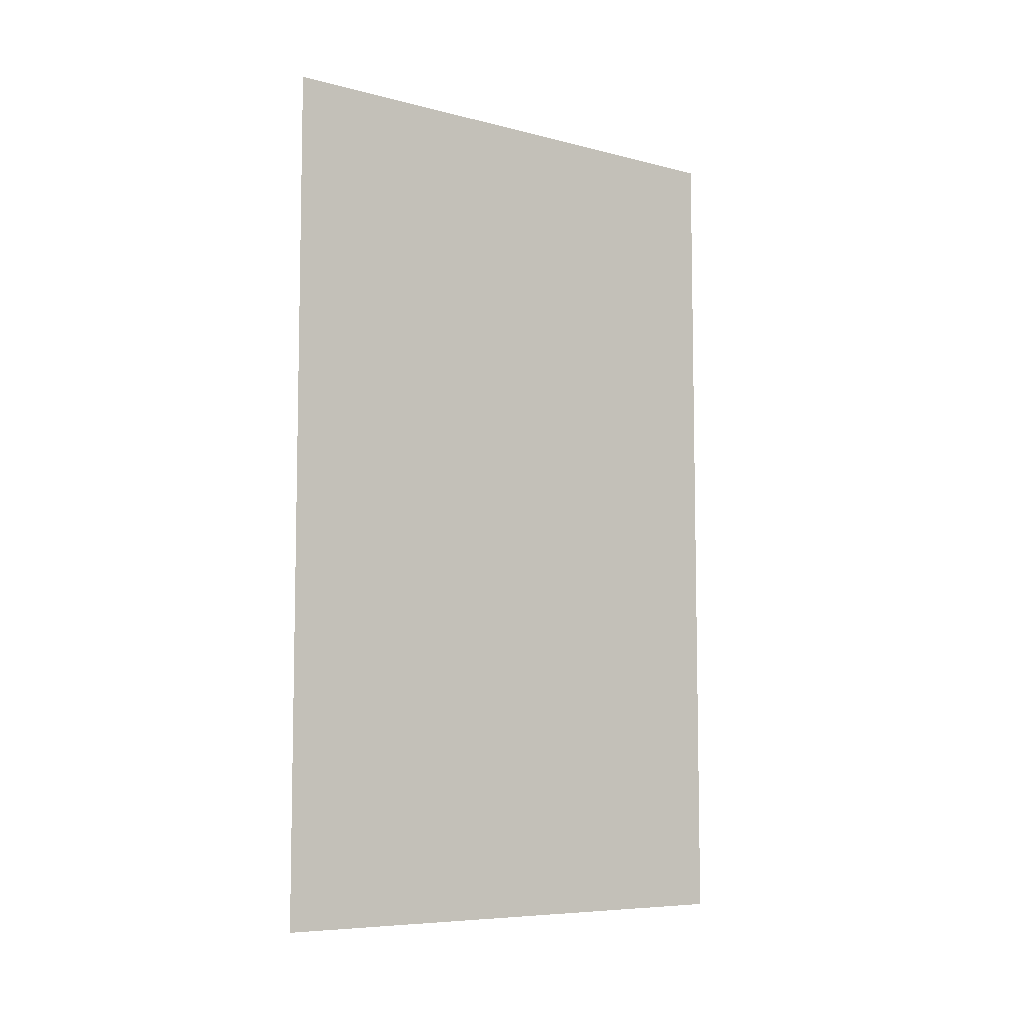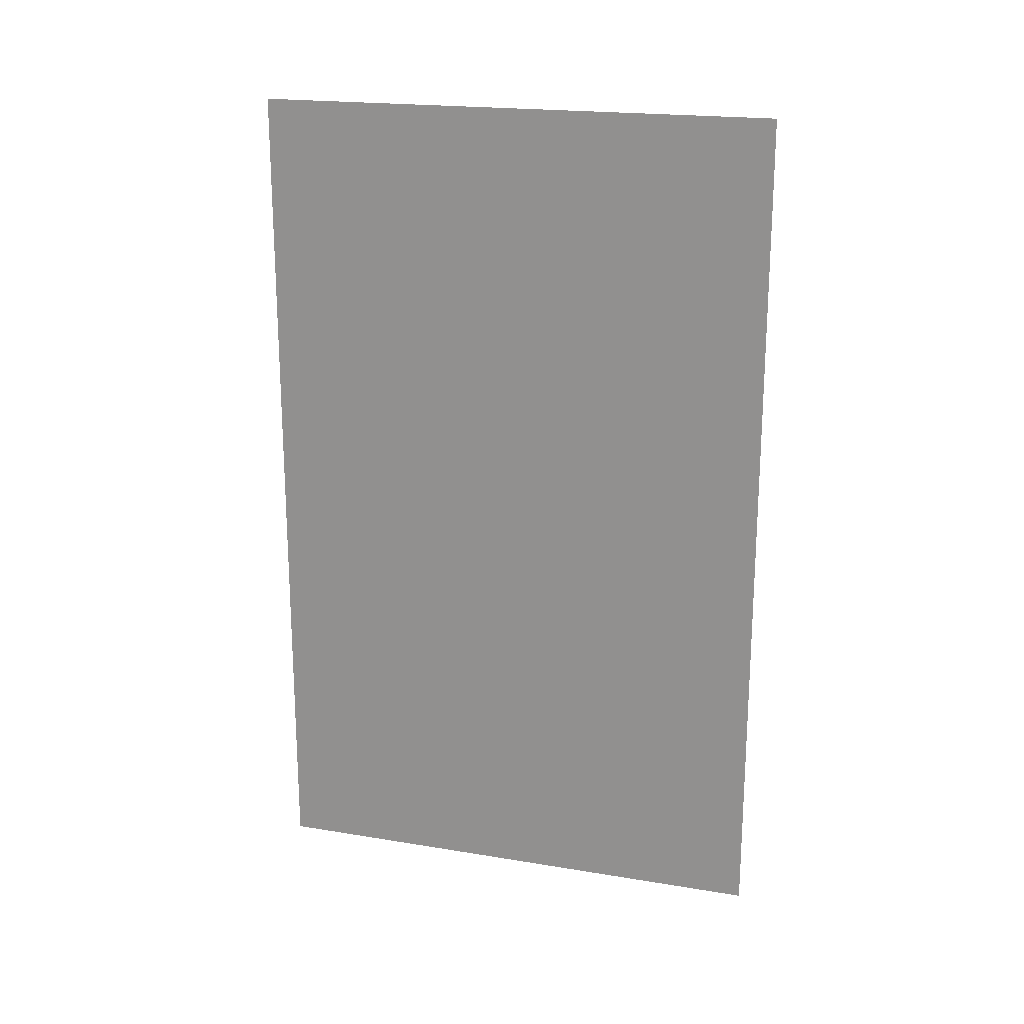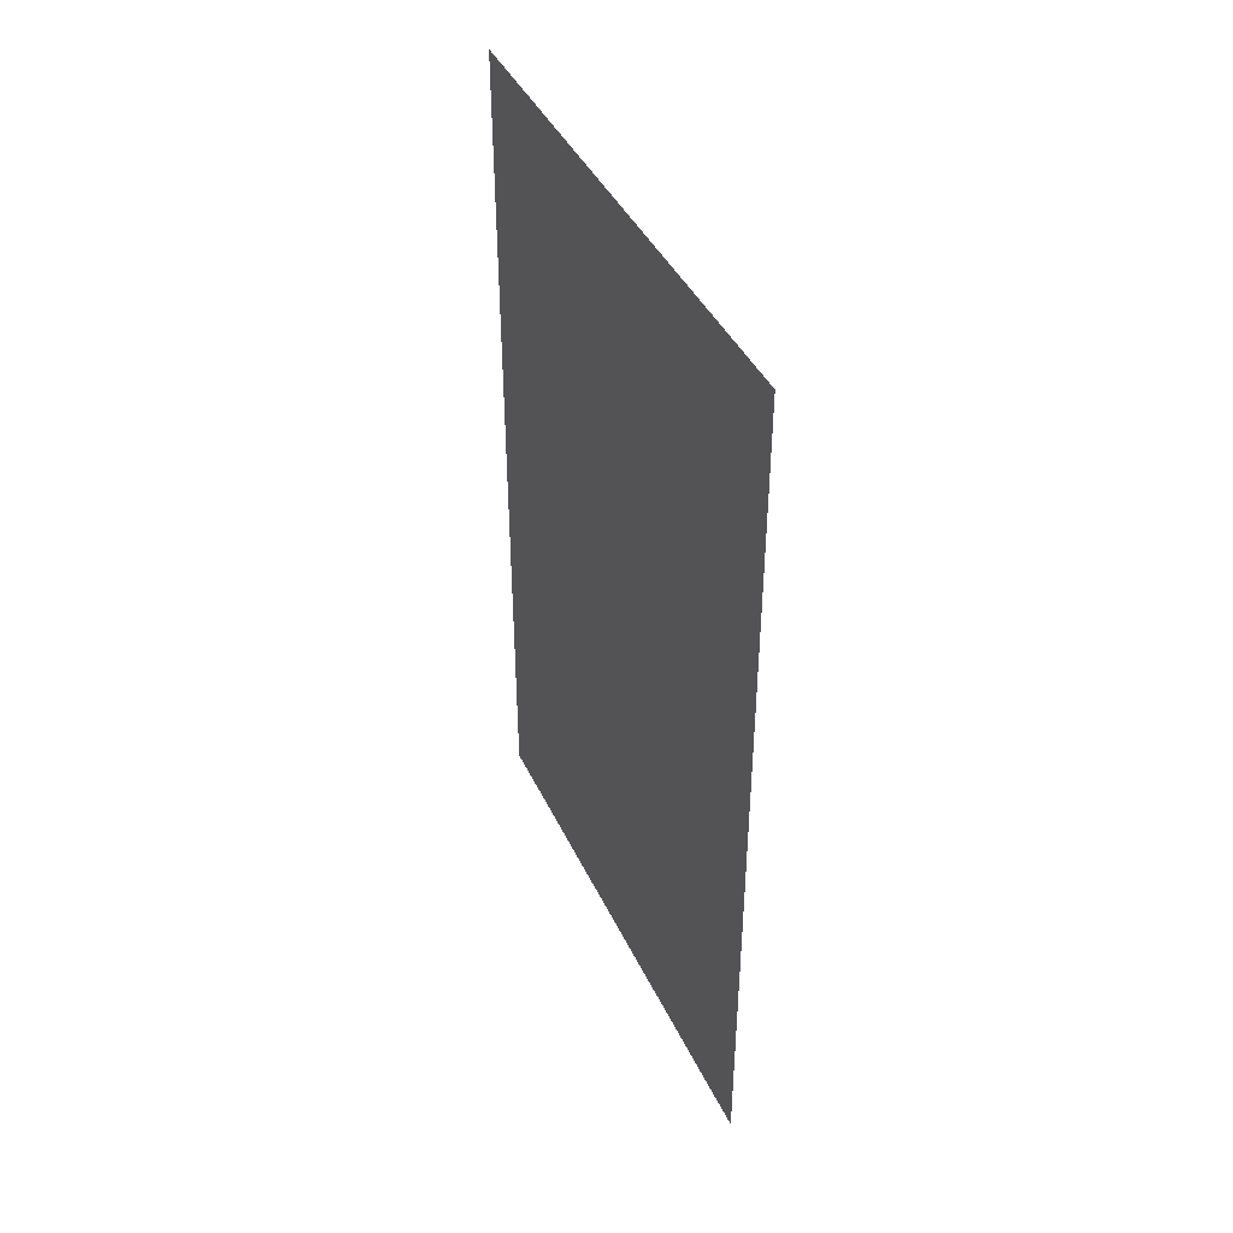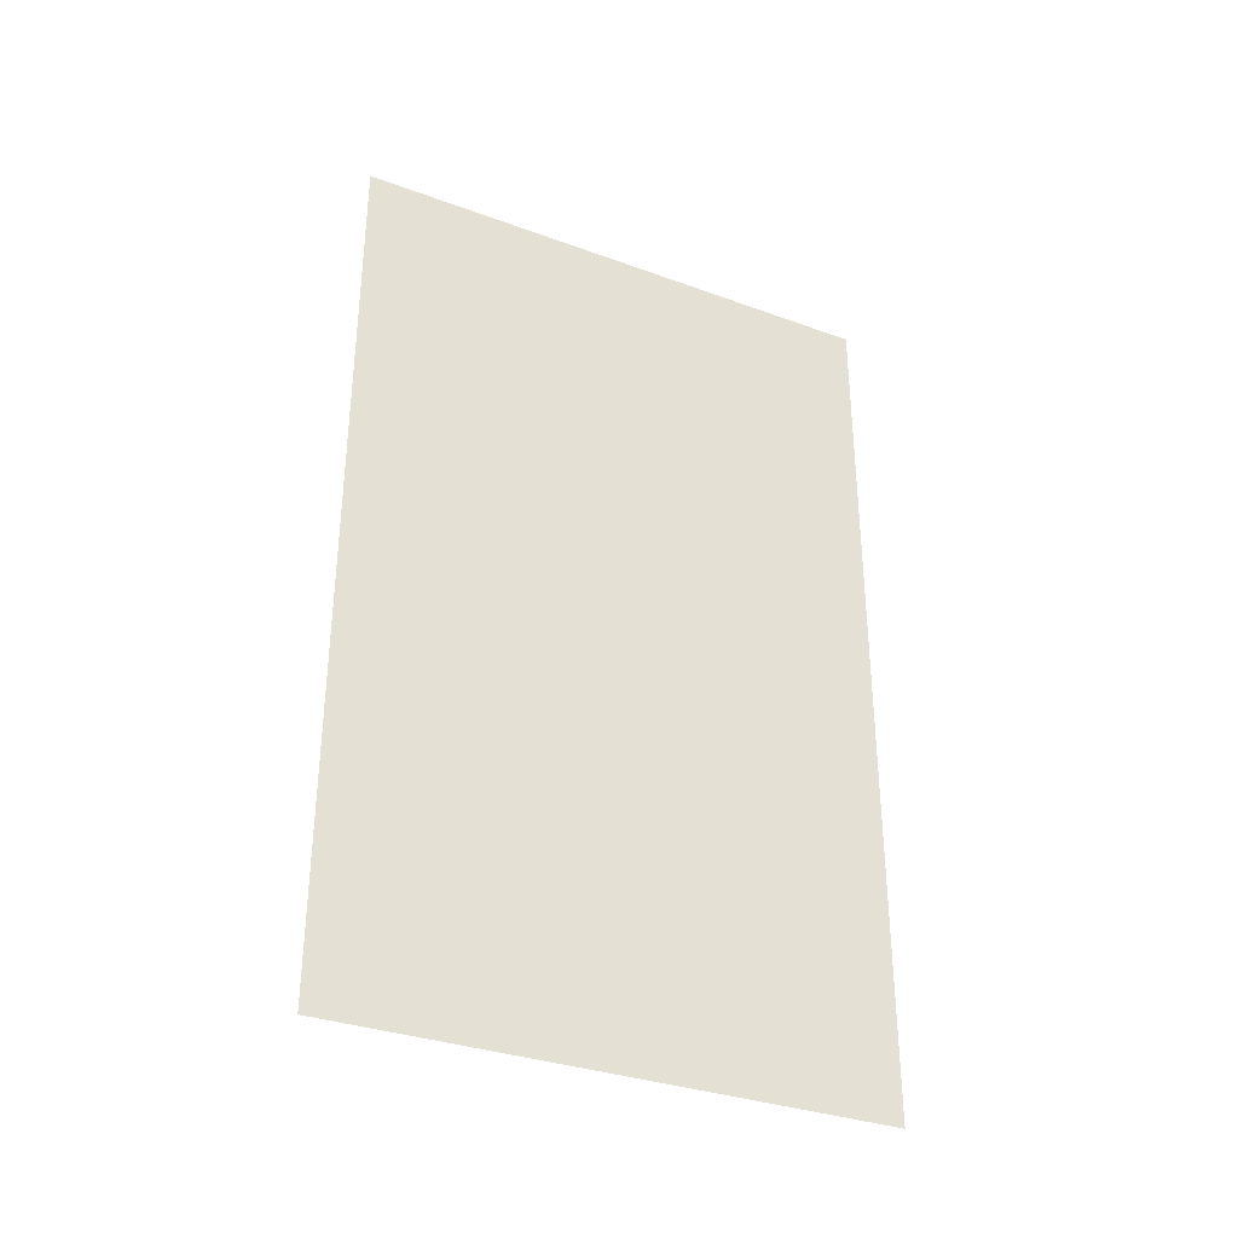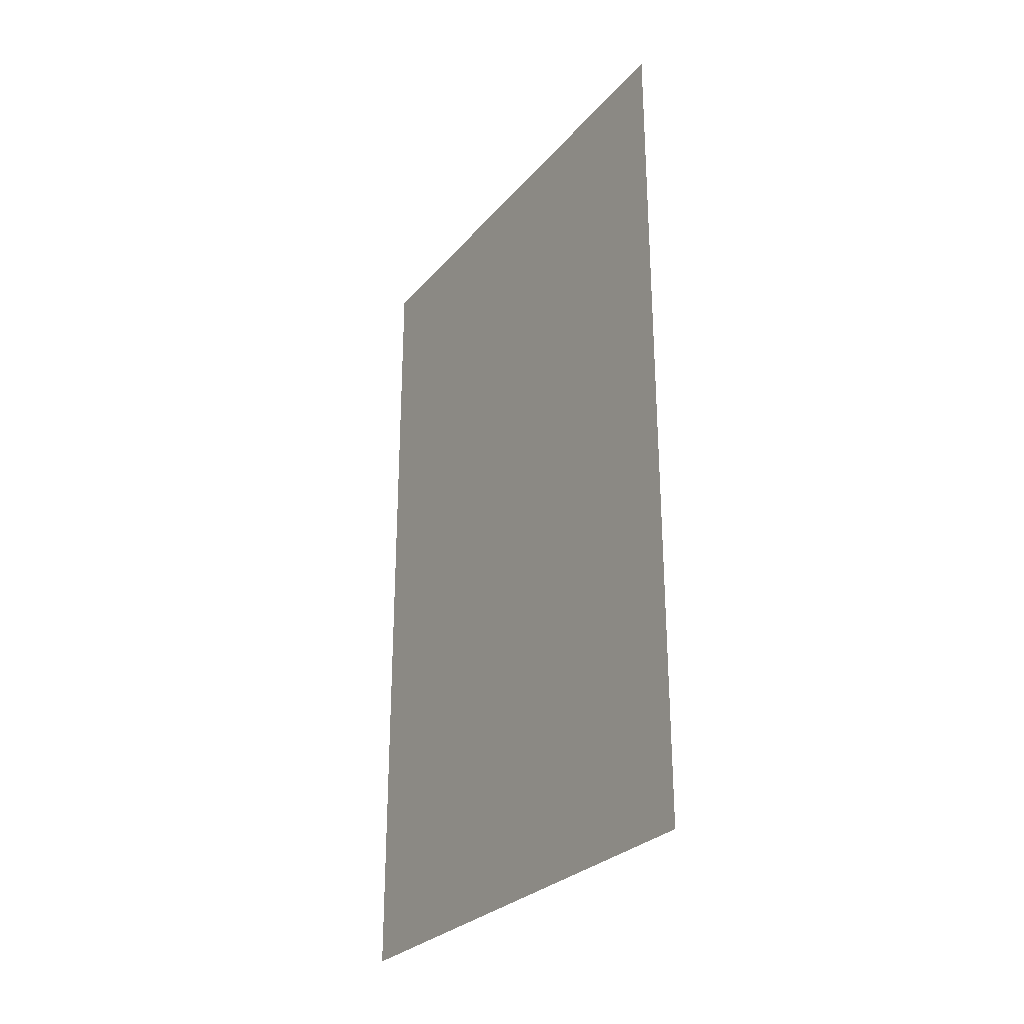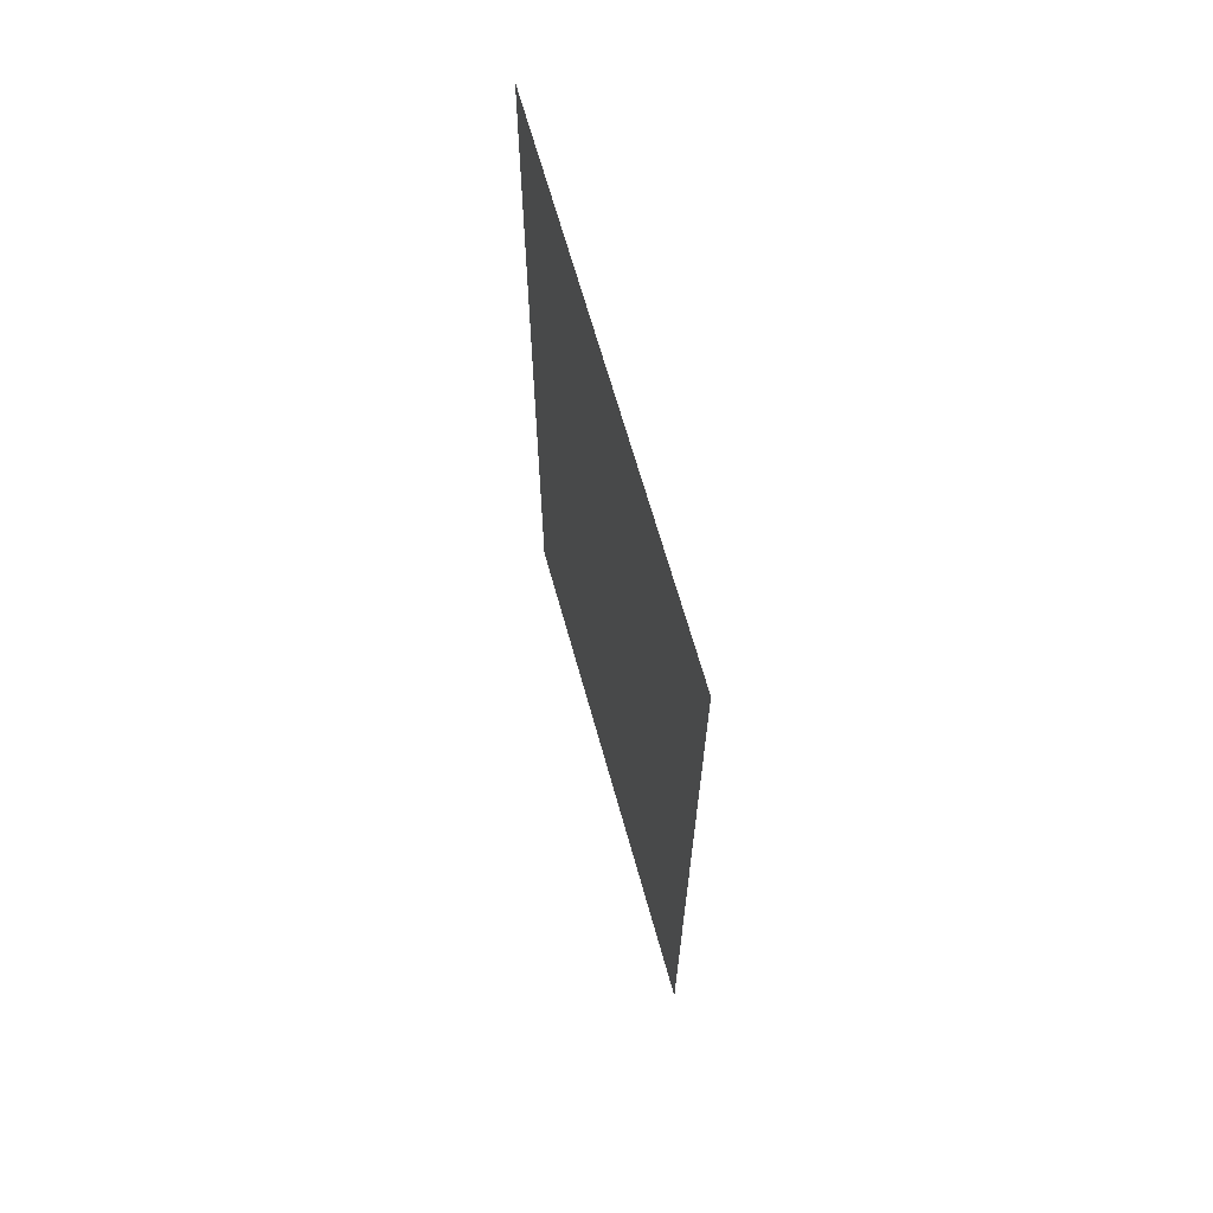
<metadata>
{"format":"obj","ext":"obj","renderer":"f3d","projection":"perspective","resolution":1024,"background":"white","views":[{"elev":-7.3,"azim":-126.4,"up":"+Z"},{"elev":19.8,"azim":107.0,"up":"+Z"},{"elev":42.2,"azim":156.0,"up":"+Z"},{"elev":-33.4,"azim":63.4,"up":"+Z"},{"elev":-28.1,"azim":148.2,"up":"+Z"},{"elev":66.2,"azim":164.5,"up":"+Z"}]}
</metadata>
<code>
v -0.7272 -0.5688 0
v -0.7272 0.6706 0
v -0.7272 -0.5688 2
v -0.7272 0.6706 2
f 1 2 3
f 2 3 4

</code>
